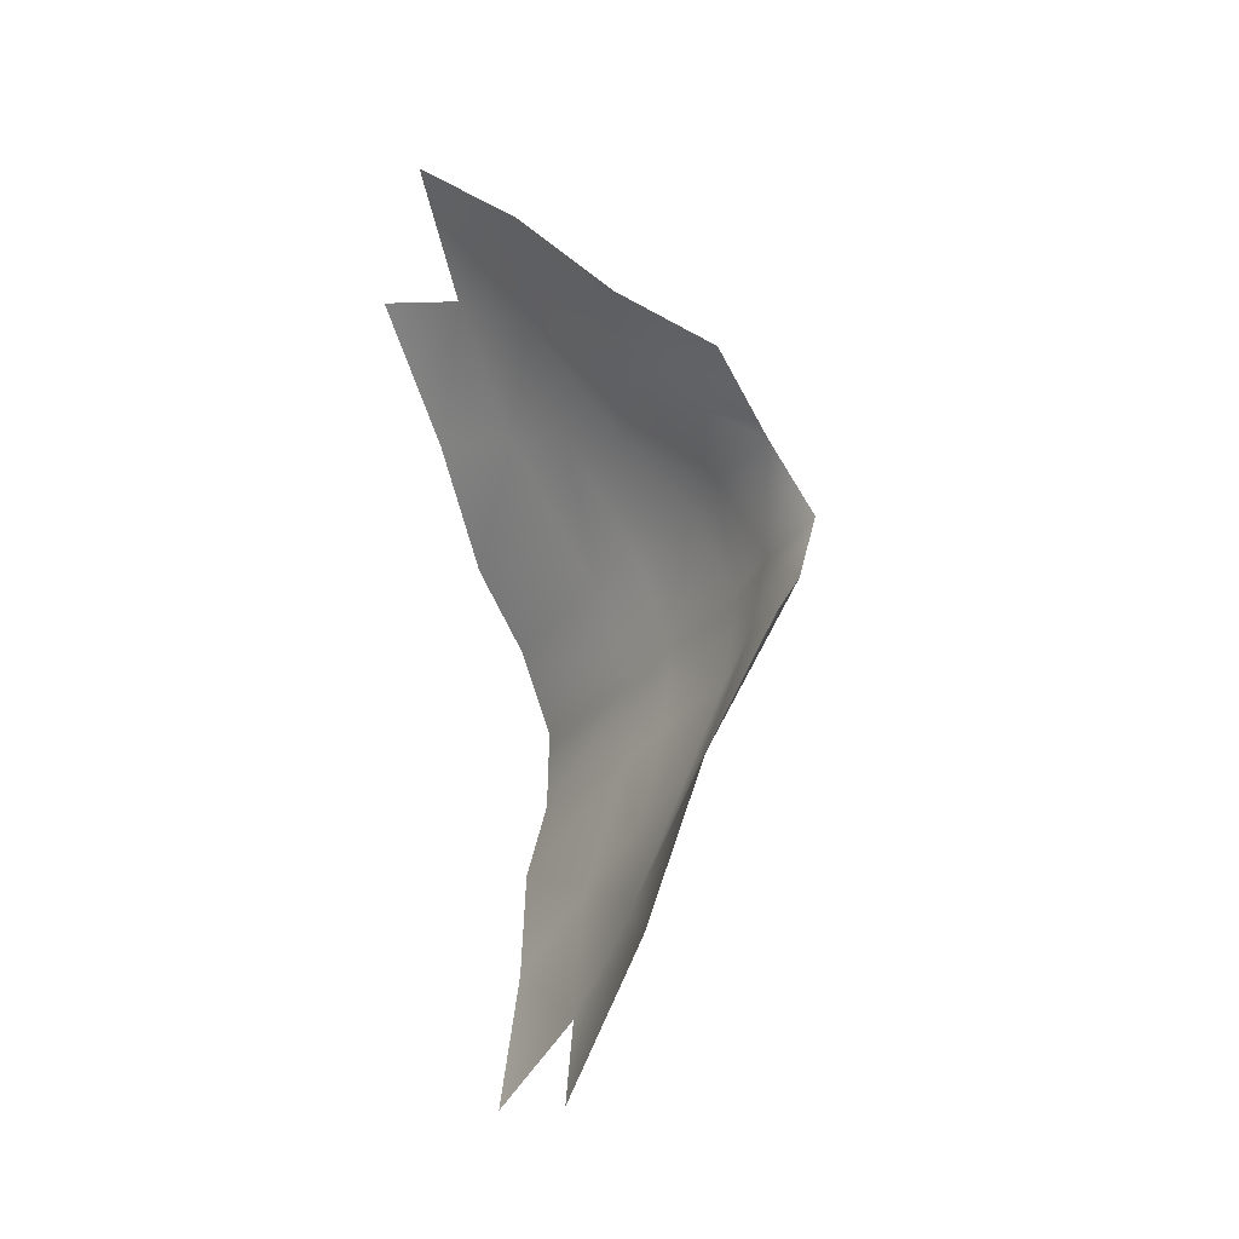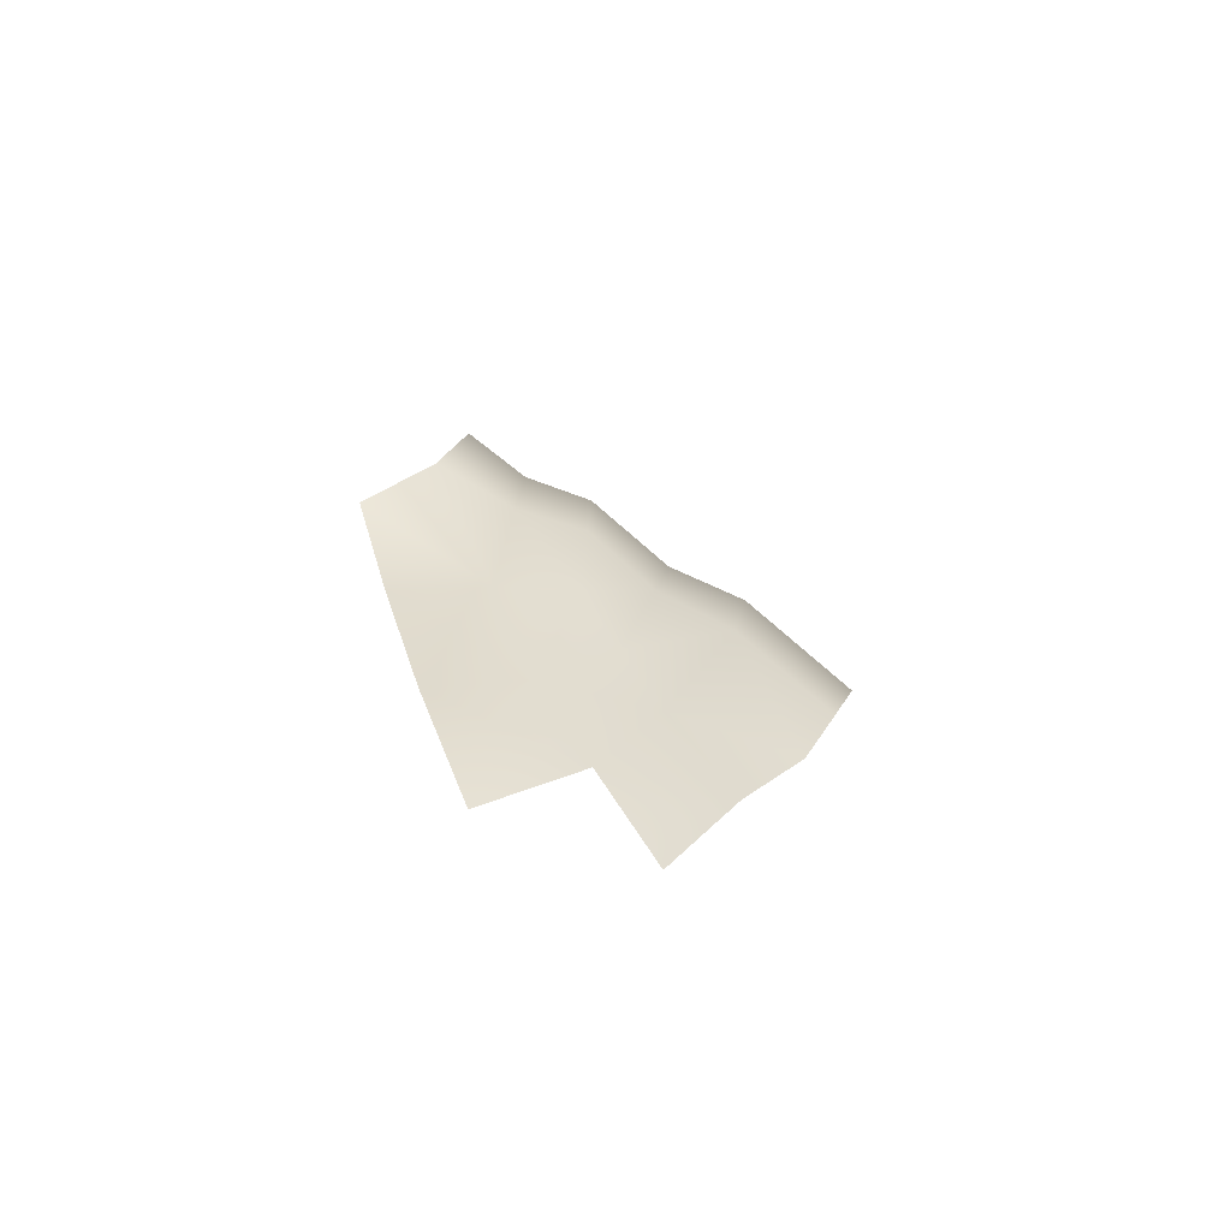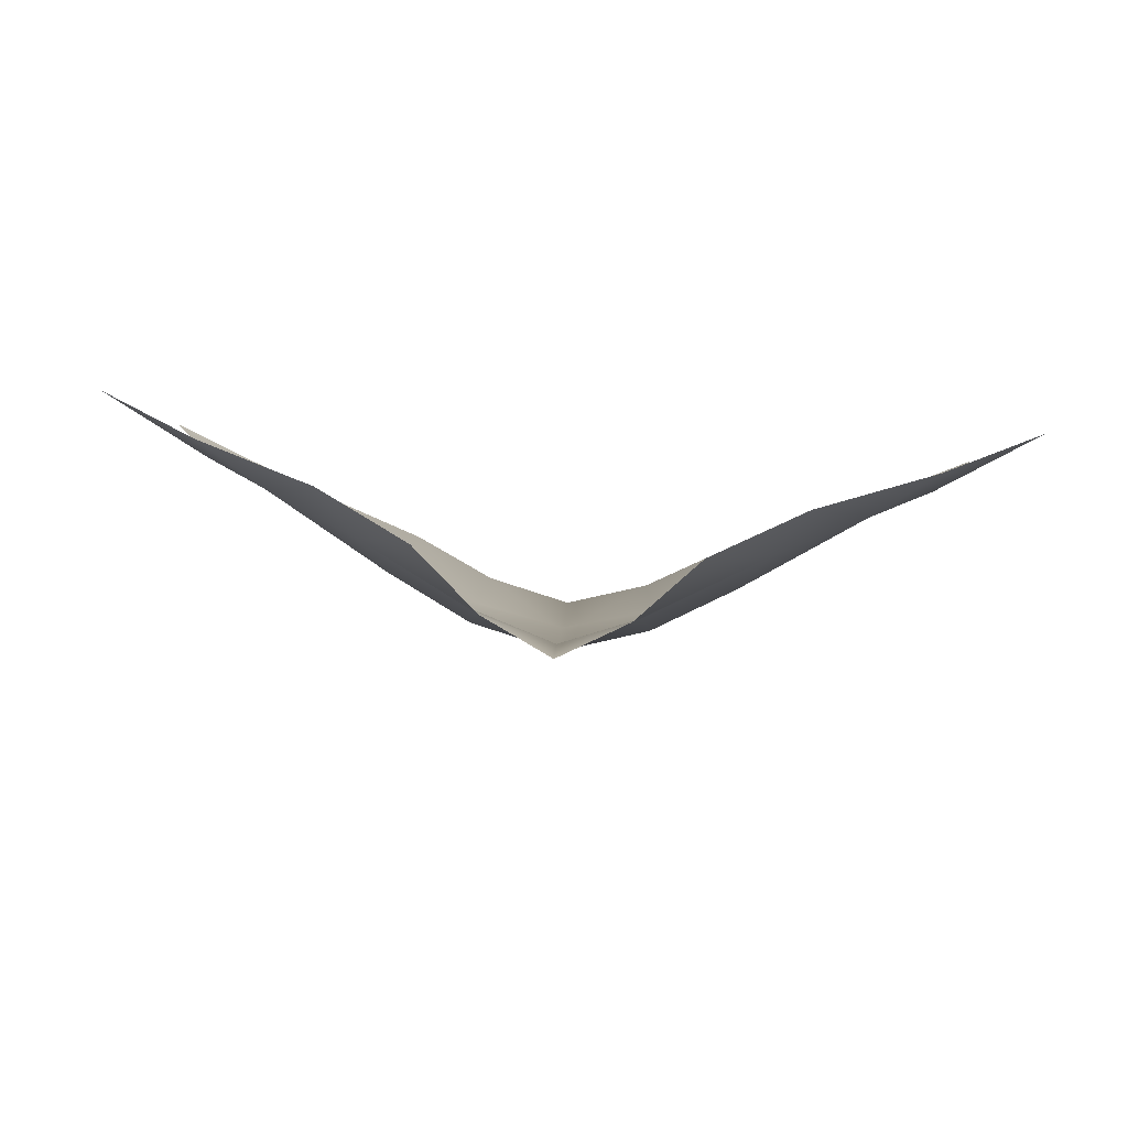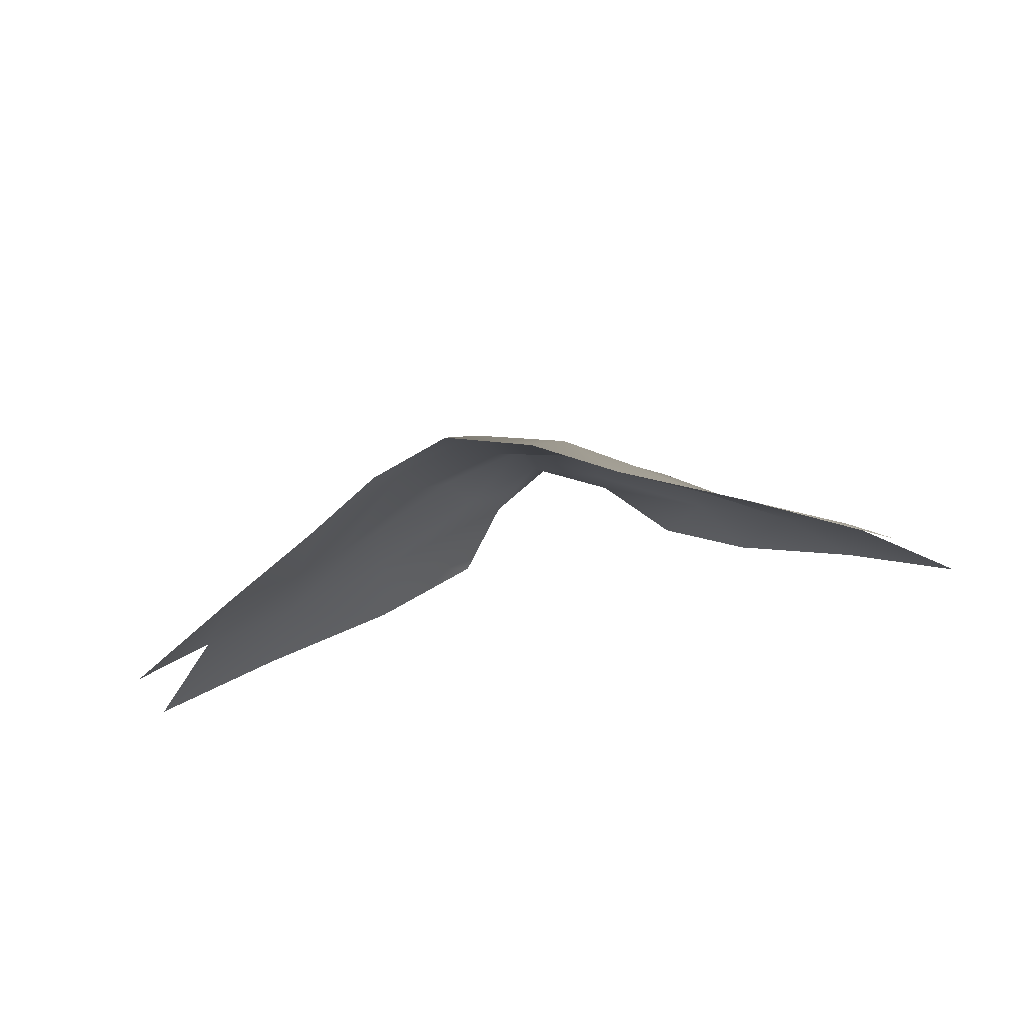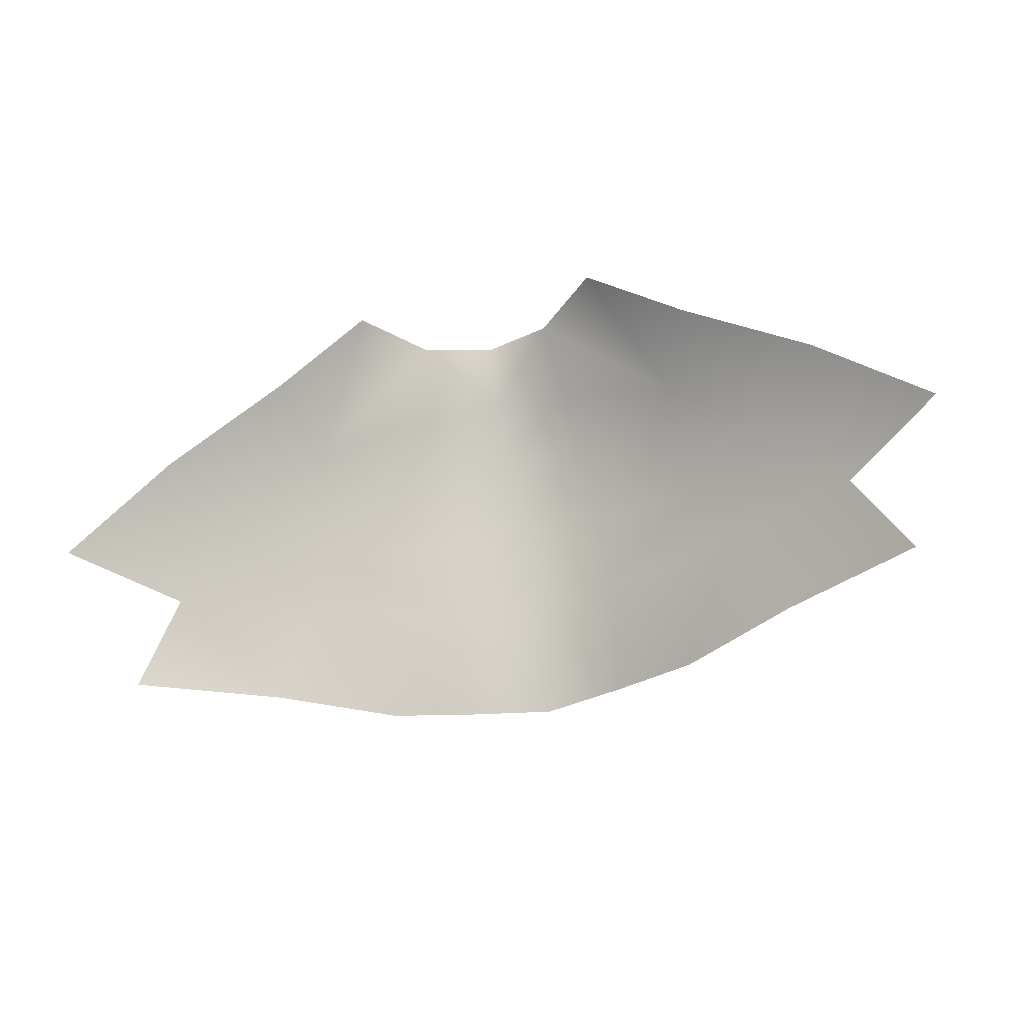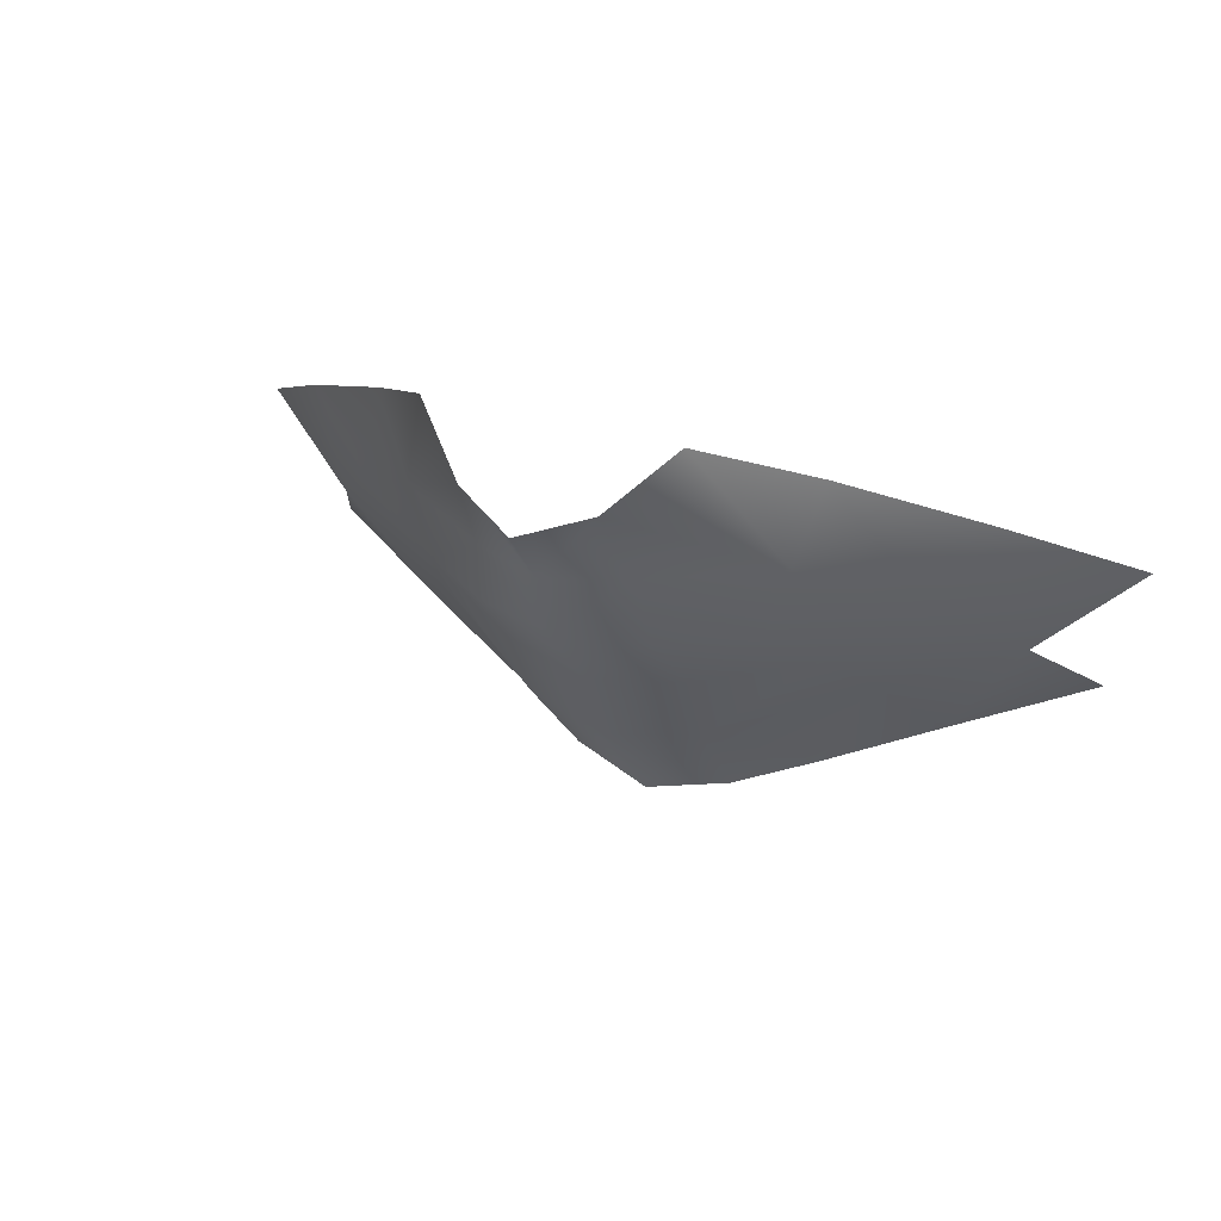
<metadata>
{"format":"obj","ext":"obj","renderer":"f3d","projection":"perspective","resolution":1024,"background":"white","views":[{"elev":62.0,"azim":-99.3,"up":"+Y"},{"elev":3.0,"azim":-88.4,"up":"+Z"},{"elev":61.9,"azim":3.1,"up":"+Y"},{"elev":-38.2,"azim":17.8,"up":"+Z"},{"elev":-66.7,"azim":-168.8,"up":"+Z"},{"elev":25.5,"azim":29.7,"up":"+Y"}]}
</metadata>
<code>
g Mouth
v -0.01663 1.605 0.09597
v -0.006671 1.604 0.1015
v -0.005823 1.61 0.105
v -0 1.604 0.104
v -0 1.608 0.1074
v -0.01096 1.615 0.102
v -0.0191 1.612 0.09574
v -0.02493 1.602 0.08997
v -0.02976 1.609 0.08981
v -0.03097 1.597 0.08474
v -0.03912 1.605 0.08307
v -0.01971 1.593 0.08738
v -0.01728 1.596 0.09149
v -0.01448 1.599 0.09571
v -0.007919 1.593 0.09535
v -0.007377 1.599 0.09984
v -0 1.593 0.09694
v -0 1.599 0.1021
v -0 1.586 0.09427
v -0.007899 1.587 0.09236
v -0.01448 1.599 0.09571
v -0.02366 1.587 0.08166
v -0.03517 1.593 0.07869
v -0.01393 1.583 0.08337
v -0.007176 1.58 0.08591
v -0 1.578 0.08715
v 0.01663 1.605 0.09597
v 0.005823 1.61 0.105
v 0.006671 1.604 0.1015
v -0 1.604 0.104
v -0 1.608 0.1074
v 0.01096 1.615 0.102
v 0.0191 1.612 0.09574
v 0.02493 1.602 0.08997
v 0.02976 1.609 0.08981
v 0.03097 1.597 0.08474
v 0.03912 1.605 0.08307
v 0.01971 1.593 0.08738
v 0.01728 1.596 0.09149
v 0.01448 1.599 0.09571
v 0.007919 1.593 0.09535
v 0.007377 1.599 0.09984
v -0 1.593 0.09694
v -0 1.599 0.1021
v -0 1.586 0.09427
v 0.007899 1.587 0.09236
v 0.02366 1.587 0.08166
v 0.03517 1.593 0.07869
v 0.01393 1.583 0.08337
v 0.007176 1.58 0.08591
v -0 1.578 0.08715
v 0.01448 1.599 0.09571
f 1 2 3
f 3 2 4
f 3 4 5
f 1 3 6
f 7 1 6
f 8 1 7
f 8 7 9
f 10 8 9
f 10 9 11
f 12 8 10
f 12 13 8
f 14 1 8
f 14 8 13
f 14 13 15
f 14 15 16
f 16 15 17
f 16 17 18
f 15 19 17
f 15 20 19
f 13 12 20
f 13 20 15
f 18 2 16
f 18 4 2
f 21 16 2
f 21 2 1
f 10 22 12
f 10 23 22
f 12 22 24
f 12 24 20
f 24 25 20
f 19 20 25
f 19 25 26
f 27 28 29
f 28 30 29
f 28 31 30
f 27 32 28
f 33 32 27
f 34 33 27
f 34 35 33
f 36 35 34
f 36 37 35
f 38 36 34
f 38 34 39
f 40 39 34
f 40 34 27
f 40 41 39
f 40 42 41
f 42 43 41
f 42 44 43
f 44 42 29
f 44 29 30
f 41 43 45
f 41 45 46
f 39 41 46
f 39 46 38
f 36 38 47
f 36 47 48
f 38 46 49
f 38 49 47
f 49 46 50
f 45 50 46
f 45 51 50
f 52 29 42
f 52 27 29

</code>
